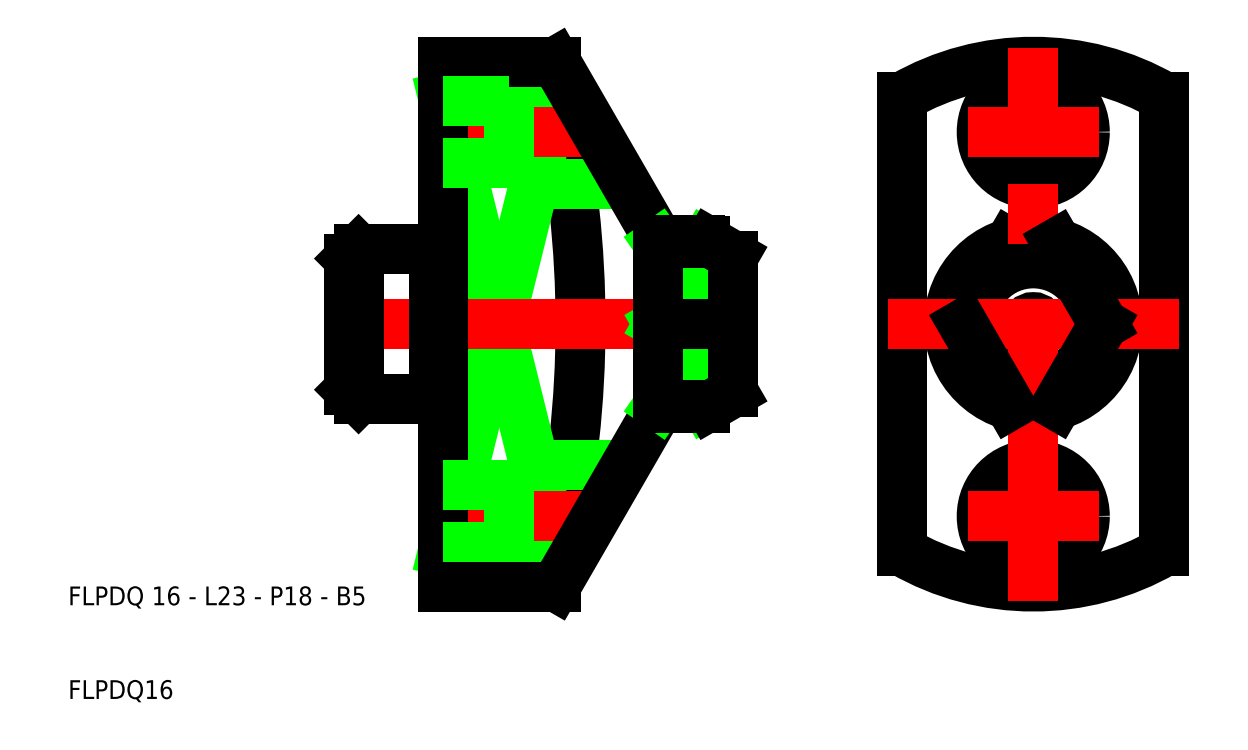
<metadata>
{"format":"dxf","ext":"dxf","renderer":"ezdxf+matplotlib","layout":"modelspace","background":"white","min_lineweight":24,"dpi":150}
</metadata>
<code>
0
SECTION
2
ENTITIES
0
CIRCLE
8
0
10
113
20
50
30
0
40
9
0
CIRCLE
8
0
10
113
20
70.5
30
0
40
5.5
0
CIRCLE
8
0
10
113
20
70.5
30
0
40
3.3
0
ARC
8
0
10
113
20
50
30
0
40
28
50
60
51
120
0
CIRCLE
8
0
10
113
20
29.5
30
0
40
3.3
0
CIRCLE
8
0
10
113
20
29.5
30
0
40
5.5
0
ARC
8
0
10
113
20
50
30
0
40
28
50
240
51
300
0
CIRCLE
8
0
10
113
20
50
30
0
40
0.75
0
CIRCLE
8
0
10
113
20
50
30
0
40
6.488
0
LINE
8
0
10
105.5
20
50
30
0
11
110.5
21
58.65
31
0
0
LINE
8
0
10
127
20
74.25
30
0
11
127
21
25.75
31
0
0
LINE
8
0
10
99
20
74.25
30
0
11
99
21
25.75
31
0
0
LINE
8
CENTER
10
113
20
20.5
30
0
11
113
21
79.5
31
0
0
LINE
8
CENTER
10
106
20
29.5
30
0
11
120
21
29.5
31
0
0
LINE
8
CENTER
10
106
20
70.5
30
0
11
120
21
70.5
31
0
0
LINE
8
CENTER
10
97.5
20
50
30
0
11
128.5
21
50
31
0
0
LINE
8
0
10
105.5
20
50
30
0
11
110.5
21
41.35
31
0
0
LINE
8
0
10
120.5
20
50
30
0
11
115.5
21
41.35
31
0
0
LINE
8
0
10
120.5
20
50
30
0
11
115.5
21
58.65
31
0
0
ARC
8
5
10
-47.31
20
50
30
0
40
112
50
347.5
51
12.5
0
ARC
8
0
10
73.58
20
40
30
0
40
1
50
90
51
150
0
ARC
8
0
10
73.58
20
60
30
0
40
1
50
210
51
270
0
ARC
8
0
10
77.46
20
43
30
0
40
2
50
270
51
300
0
ARC
8
0
10
77.46
20
57
30
0
40
2
50
60
51
90
0
ARC
8
0
10
75.08
20
53.93
30
0
40
5.551
50
315
51
58.22
0
ARC
8
0
10
74.92
20
46.09
30
0
40
5.648
50
303
51
43.8
0
LINE
8
0
10
62.03
20
25.75
30
0
11
62.03
21
22
31
0
0
LINE
8
0
10
62.03
20
78
30
0
11
62.03
21
74.25
31
0
0
LINE
8
5
10
62.03
20
25.75
30
0
11
50
21
25.75
31
0
0
LINE
8
0
10
62.03
20
78
30
0
11
62.03
21
74.25
31
0
0
LINE
8
5
10
62.03
20
74.25
30
0
11
50
21
74.25
31
0
0
LINE
8
0
10
50
20
25.75
30
0
11
62.03
21
74.25
31
0
0
LINE
8
0
10
50
20
74.25
30
0
11
62.03
21
25.75
31
0
0
LINE
8
0
10
57
20
65
30
0
11
69.54
21
65
31
0
0
LINE
8
CENTER
10
48.5
20
70.5
30
0
11
66.53
21
70.5
31
0
0
LINE
8
0
10
57
20
76
30
0
11
63.19
21
76
31
0
0
LINE
8
CENTER
10
48.5
20
29.5
30
0
11
66.53
21
29.5
31
0
0
LINE
8
0
10
57
20
24
30
0
11
63.19
21
24
31
0
0
LINE
8
0
10
57
20
35
30
0
11
69.54
21
35
31
0
0
LINE
8
0
10
62.03
20
22
30
0
11
72.71
21
40.5
31
0
0
LINE
8
CENTER
10
38.5
20
50
30
0
11
73
21
50
31
0
0
LINE
8
0
10
62.03
20
78
30
0
11
72.71
21
59.5
31
0
0
LINE
8
0
10
50
20
78
30
0
11
50
21
57.2
31
0
0
LINE
8
0
10
57
20
35
30
0
11
57
21
24
31
0
0
LINE
8
0
10
50
20
42.8
30
0
11
50
21
22
31
0
0
LINE
8
0
10
50
20
26.2
30
0
11
57
21
26.2
31
0
0
LINE
8
0
10
50
20
32.8
30
0
11
57
21
32.8
31
0
0
LINE
8
0
10
50
20
22
30
0
11
62.03
21
22
31
0
0
LINE
8
0
10
40.75
20
50
30
0
11
40
21
49.25
31
0
0
LINE
8
0
10
40
20
50.75
30
0
11
40.75
21
50
31
0
0
LINE
8
0
10
49
20
57.2
30
0
11
50
21
57.2
31
0
0
LINE
8
0
10
49
20
58
30
0
11
49
21
57.2
31
0
0
LINE
8
0
10
49
20
42.8
30
0
11
50
21
42.8
31
0
0
LINE
8
0
10
49
20
42.8
30
0
11
49
21
42
31
0
0
LINE
8
0
10
49
20
57.2
30
0
11
49
21
42.8
31
0
0
LINE
8
0
10
50
20
57.2
30
0
11
50
21
42.8
31
0
0
LINE
8
0
10
41
20
58
30
0
11
40
21
57
31
0
0
LINE
8
0
10
41
20
42
30
0
11
40
21
43
31
0
0
LINE
8
0
10
41
20
58
30
0
11
41
21
42
31
0
0
LINE
8
0
10
40
20
57
30
0
11
40
21
43
31
0
0
LINE
8
0
10
41
20
58
30
0
11
49
21
58
31
0
0
LINE
8
0
10
41
20
42
30
0
11
49
21
42
31
0
0
LINE
8
0
10
57
20
65
30
0
11
57
21
76
31
0
0
LINE
8
0
10
50
20
67.2
30
0
11
57
21
67.2
31
0
0
LINE
8
0
10
50
20
78
30
0
11
62.03
21
78
31
0
0
LINE
8
0
10
50
20
73.8
30
0
11
57
21
73.8
31
0
0
LINE
8
0
10
79
20
50
30
0
11
73
21
41.35
31
0
0
LINE
8
0
10
73
20
50
30
0
11
78
21
41.35
31
0
0
LINE
8
0
10
78
20
58.65
30
0
11
73
21
50
31
0
0
LINE
8
0
10
79
20
50
30
0
11
73
21
58.65
31
0
0
LINE
8
0
10
73
20
50
30
0
11
79
21
50
31
0
0
LINE
8
0
10
78
20
58.65
30
0
11
73
21
58.65
31
0
0
LINE
8
0
10
78
20
41.35
30
0
11
73
21
41.35
31
0
0
LINE
8
0
10
73.58
20
59
30
0
11
77.46
21
59
31
0
0
LINE
8
0
10
73.58
20
41
30
0
11
77.46
21
41
31
0
0
LINE
8
0
10
73
20
59
30
0
11
73
21
41
31
0
0
LINE
8
0
10
78
20
41.35
30
0
11
78
21
41.07
31
0
0
LINE
8
CENTER
10
79
20
50
30
0
11
82.5
21
50
31
0
0
LINE
8
0
10
78
20
58.93
30
0
11
78
21
58.65
31
0
0
LINE
8
0
10
81
20
50.75
30
0
11
80.25
21
50
31
0
0
LINE
8
0
10
80.25
20
50
30
0
11
81
21
49.25
31
0
0
LINE
8
0
10
78.46
20
58.73
30
0
11
81
21
57.27
31
0
0
LINE
8
0
10
78.46
20
41.27
30
0
11
81
21
42.73
31
0
0
LINE
8
0
10
81
20
57.27
30
0
11
81
21
42.73
31
0
0
TEXT
8
0
10
10
20
20
30
0
40
2
1
FLPDQ 16 - L23 - P18 - B5
0
TEXT
8
0
10
10
20
10
30
0
40
2
1
FLPDQ16
0
VIEWPORT
8
0
10
261.5
20
148.5
30
0
40
523
41
297
68
     1
69
     1
0
ENDSEC
0
EOF

</code>
